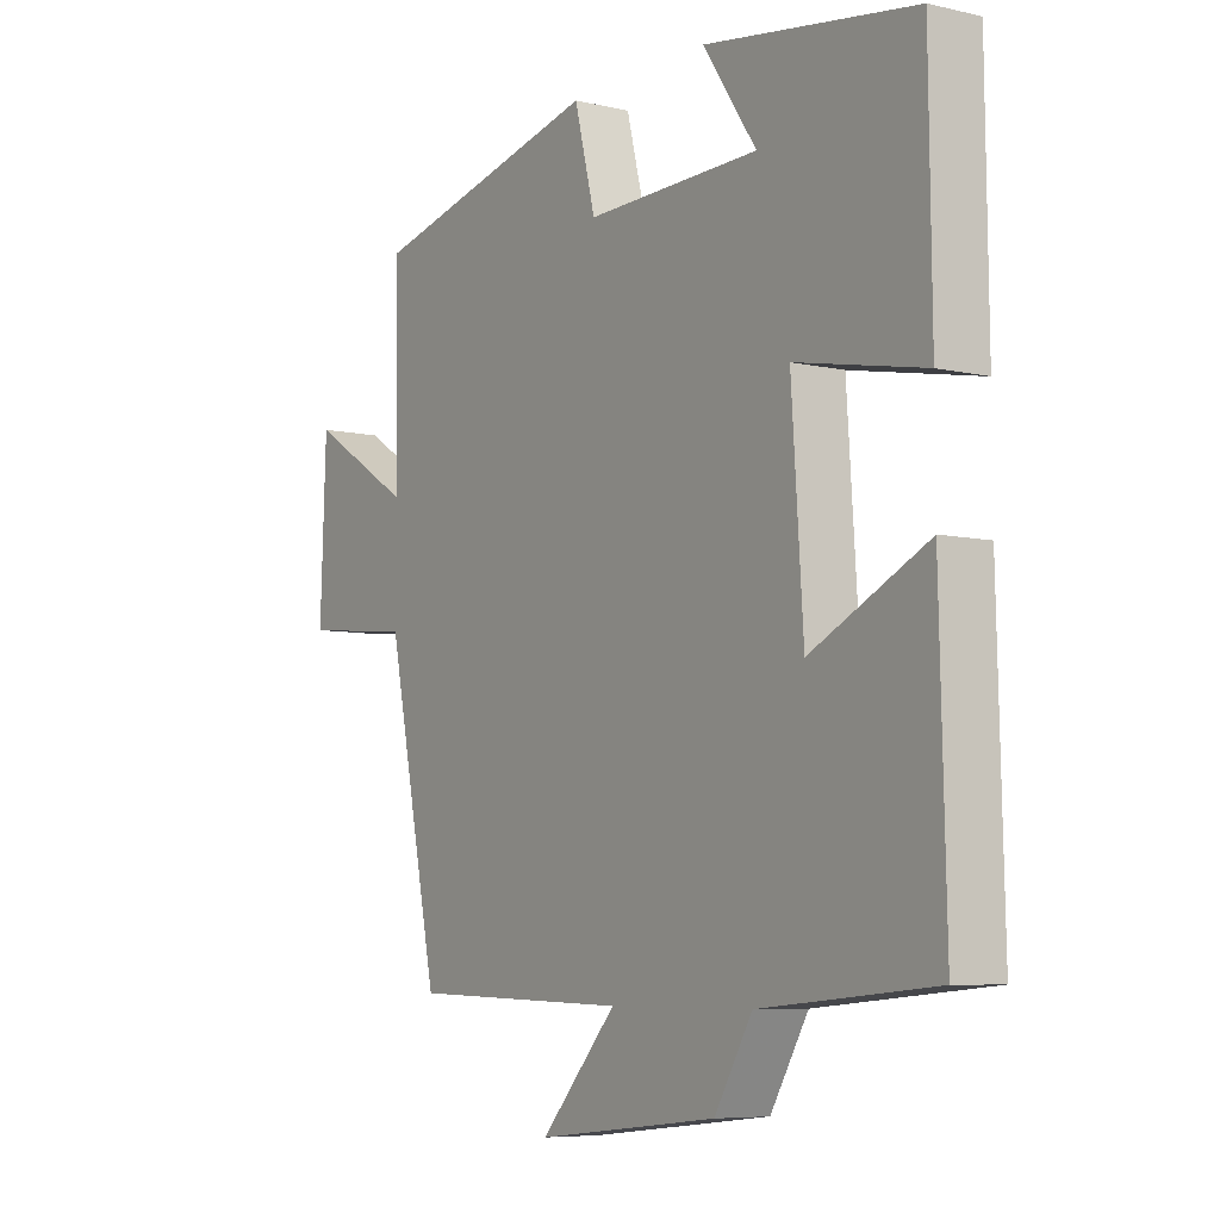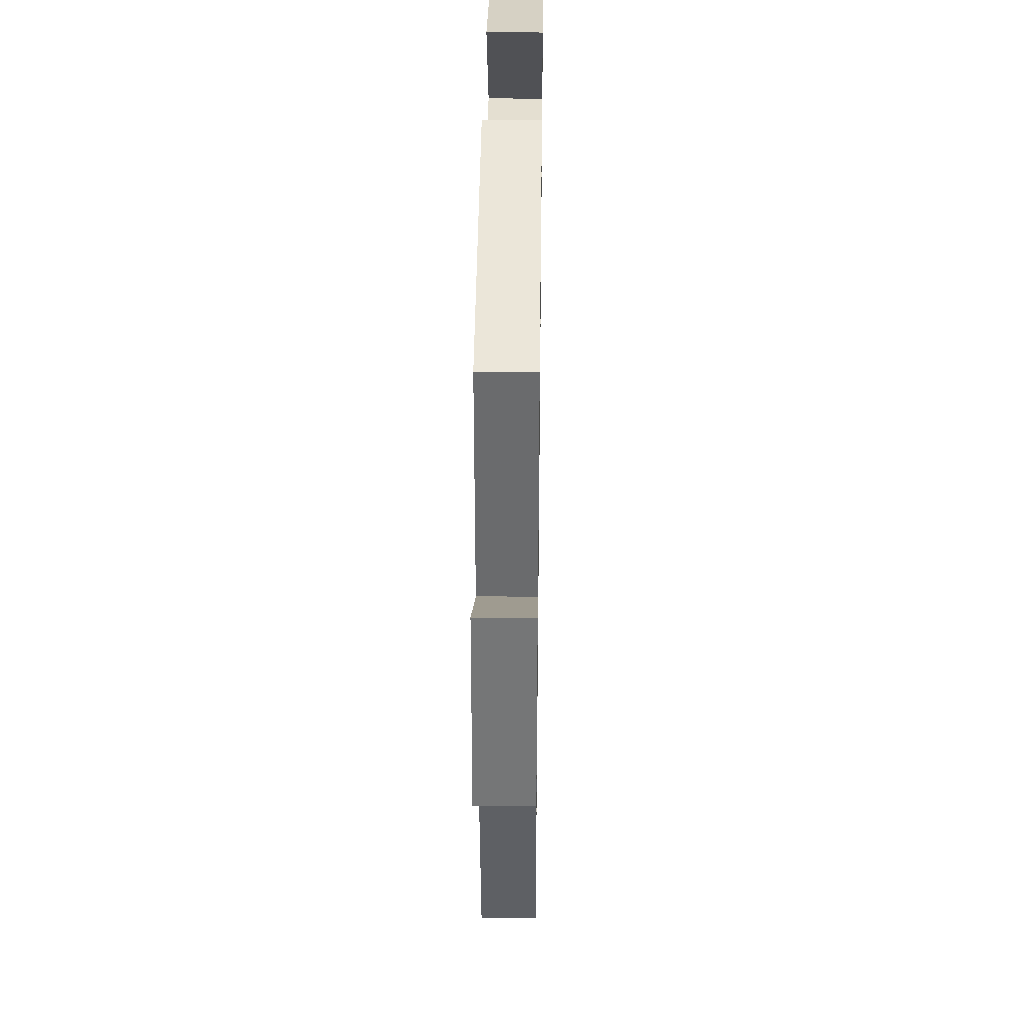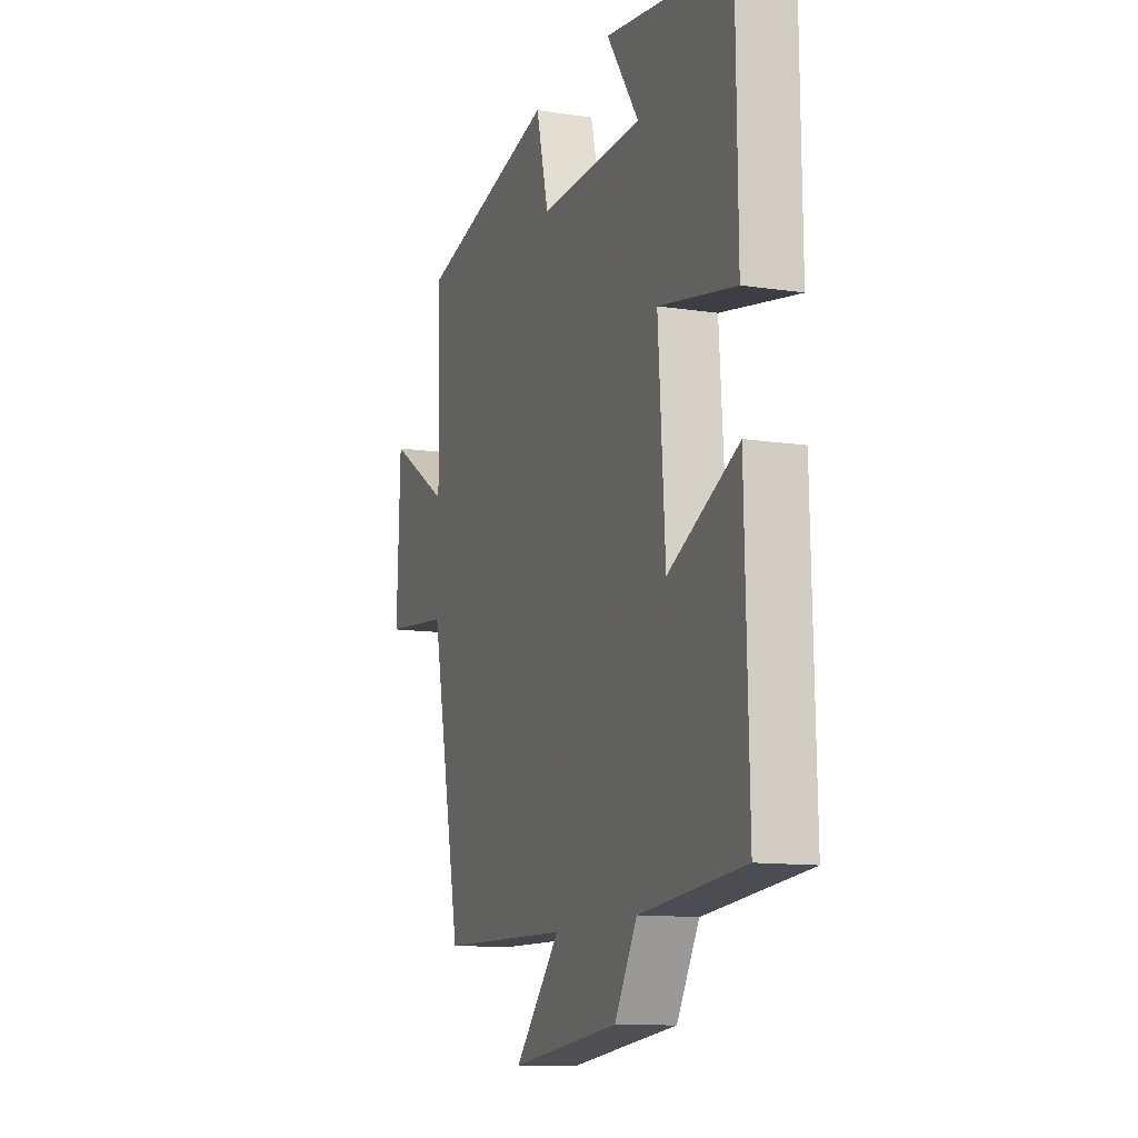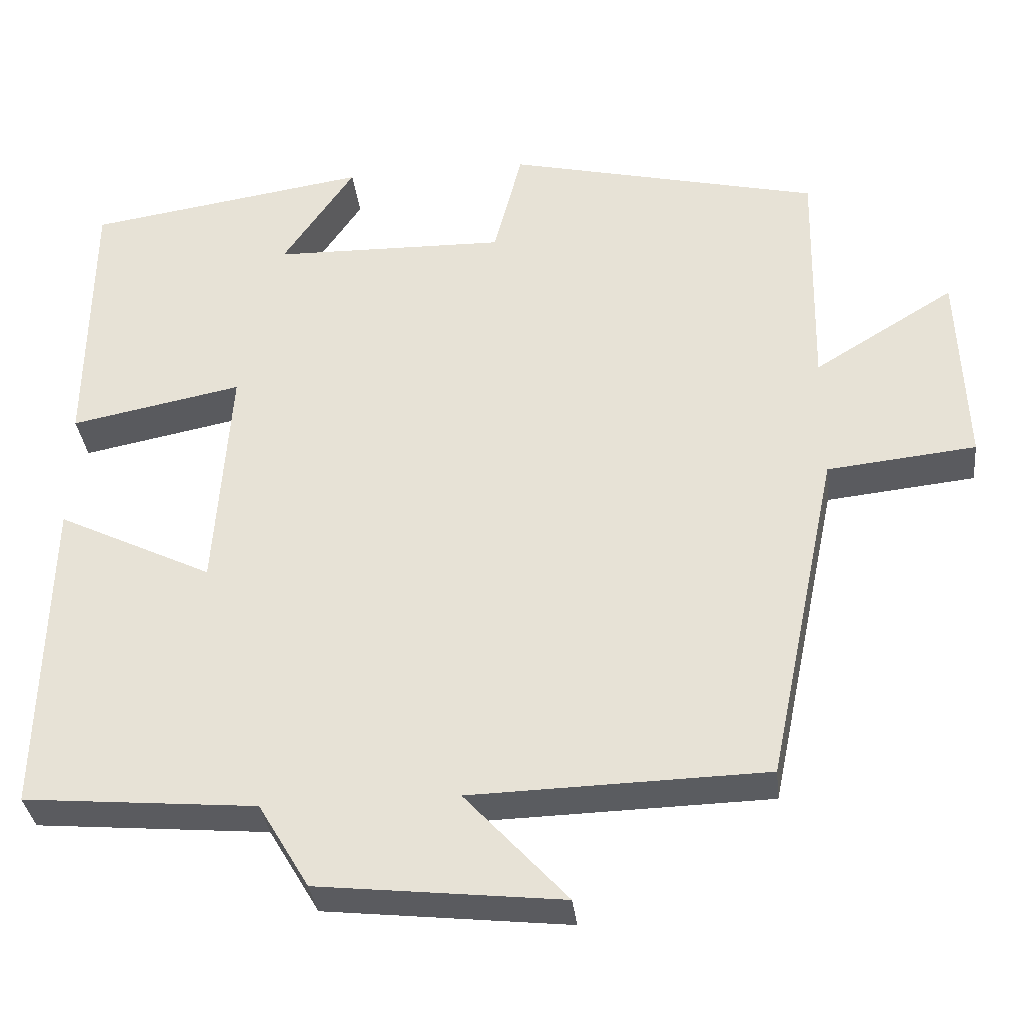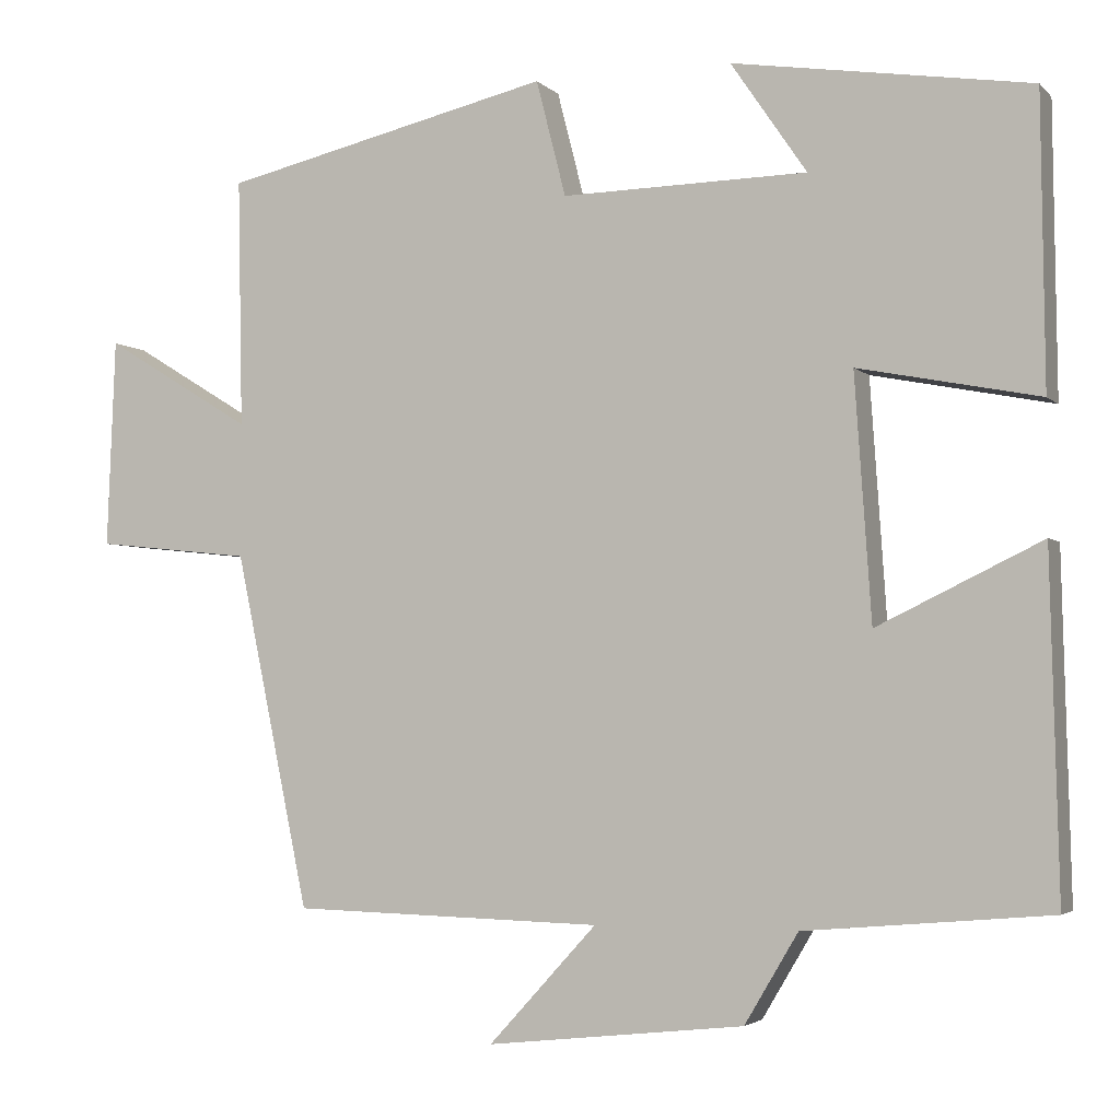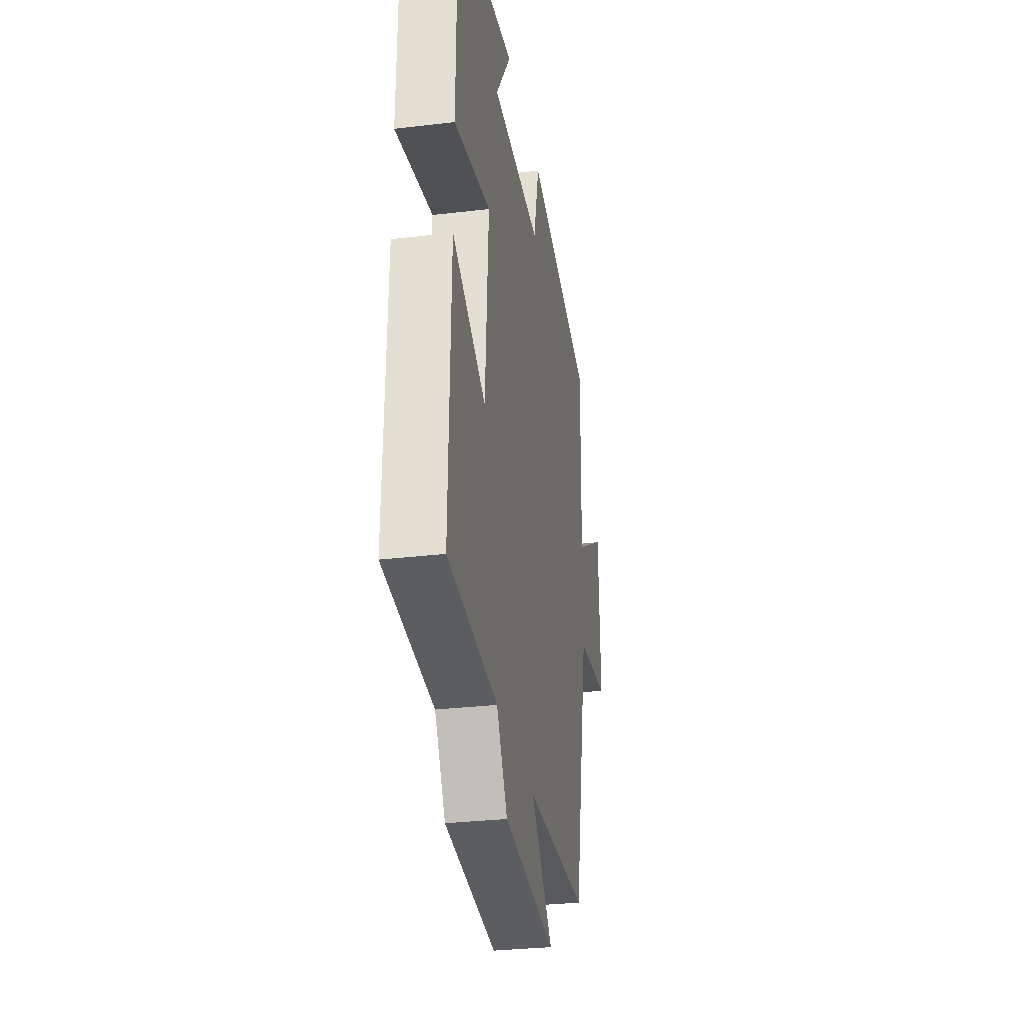
<metadata>
{"format":"obj","ext":"obj","renderer":"f3d","projection":"perspective","resolution":1024,"background":"white","views":[{"elev":-6.8,"azim":56.0,"up":"+Z"},{"elev":35.5,"azim":-89.2,"up":"+Z"},{"elev":-11.9,"azim":70.1,"up":"+Z"},{"elev":-34.0,"azim":-173.6,"up":"+Z"},{"elev":-3.4,"azim":21.3,"up":"+Z"},{"elev":-30.6,"azim":99.7,"up":"+Z"}]}
</metadata>
<code>
v -0.506 0.07 0.406
v -0.106 0.07 0.5
v -0.07 0.07 0.359
v 0.228 0.07 0.365
v 0.136 0.07 0.5
v 0.496 0.07 0.445
v 0.5 0.07 0.094
v 0.281 0.07 0.137
v 0.301 0.07 -0.159
v 0.5 0.07 -0.062
v 0.51 0.07 -0.474
v 0.213 0.07 -0.5
v 0.148 0.07 -0.609
v -0.164 0.07 -0.643
v -0.033 0.07 -0.5
v -0.41 0.07 -0.49
v -0.5 0.07 -0.06
v -0.69 0.07 -0.04
v -0.68 0.07 0.214
v -0.5 0.07 0.104
v -0.506 0 0.406
v -0.106 0 0.5
v -0.07 0 0.359
v 0.228 0 0.365
v 0.136 0 0.5
v 0.496 0 0.445
v 0.5 0 0.094
v 0.281 0 0.137
v 0.301 0 -0.159
v 0.5 0 -0.062
v 0.51 0 -0.474
v 0.213 0 -0.5
v 0.148 0 -0.609
v -0.164 0 -0.643
v -0.033 0 -0.5
v -0.41 0 -0.49
v -0.5 0 -0.06
v -0.69 0 -0.04
v -0.68 0 0.214
v -0.5 0 0.104
f 17 18 19 20
f 15 16 17 20
f 1 2 3
f 20 1 3
f 15 20 3
f 12 13 14 15
f 11 12 15
f 10 11 15
f 9 10 15
f 15 3 4
f 9 15 4
f 8 9 4
f 7 8 4
f 4 5 6 7
f 40 39 38 37
f 40 37 36 35
f 23 22 21
f 23 21 40
f 23 40 35
f 35 34 33 32
f 35 32 31
f 35 31 30
f 35 30 29
f 24 23 35
f 24 35 29
f 24 29 28
f 24 28 27
f 27 26 25 24
f 1 21 22 2
f 2 22 23 3
f 3 23 24 4
f 4 24 25 5
f 5 25 26 6
f 6 26 27 7
f 7 27 28 8
f 8 28 29 9
f 9 29 30 10
f 10 30 31 11
f 11 31 32 12
f 12 32 33 13
f 13 33 34 14
f 14 34 35 15
f 15 35 36 16
f 16 36 37 17
f 17 37 38 18
f 18 38 39 19
f 19 39 40 20
f 20 40 21 1

</code>
